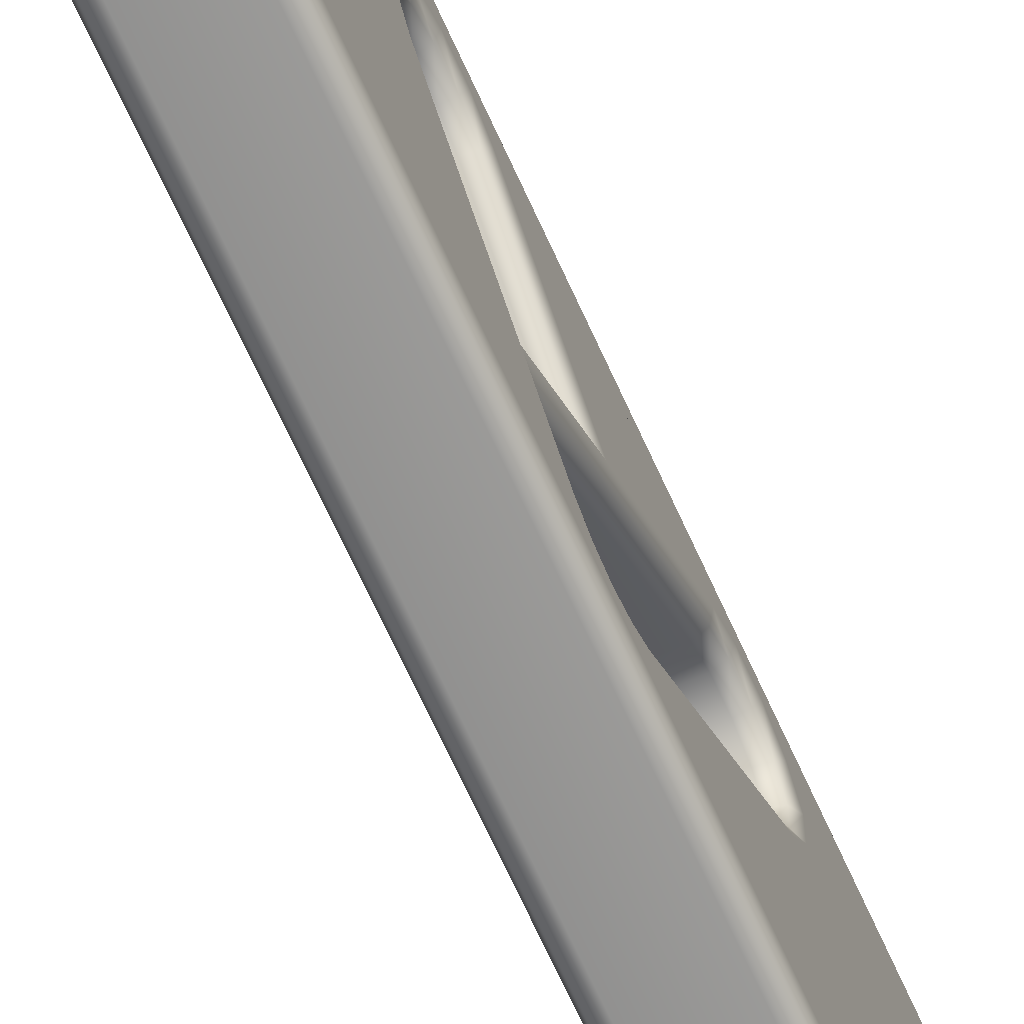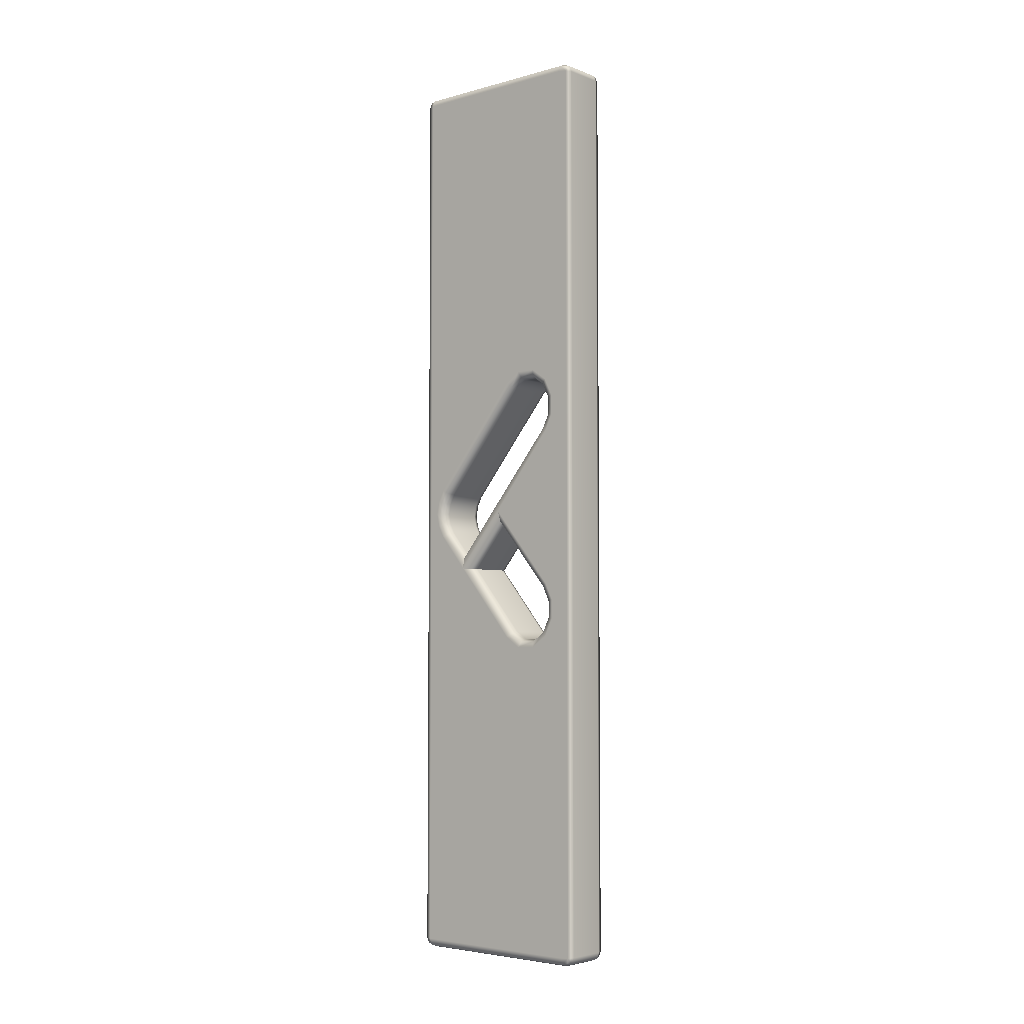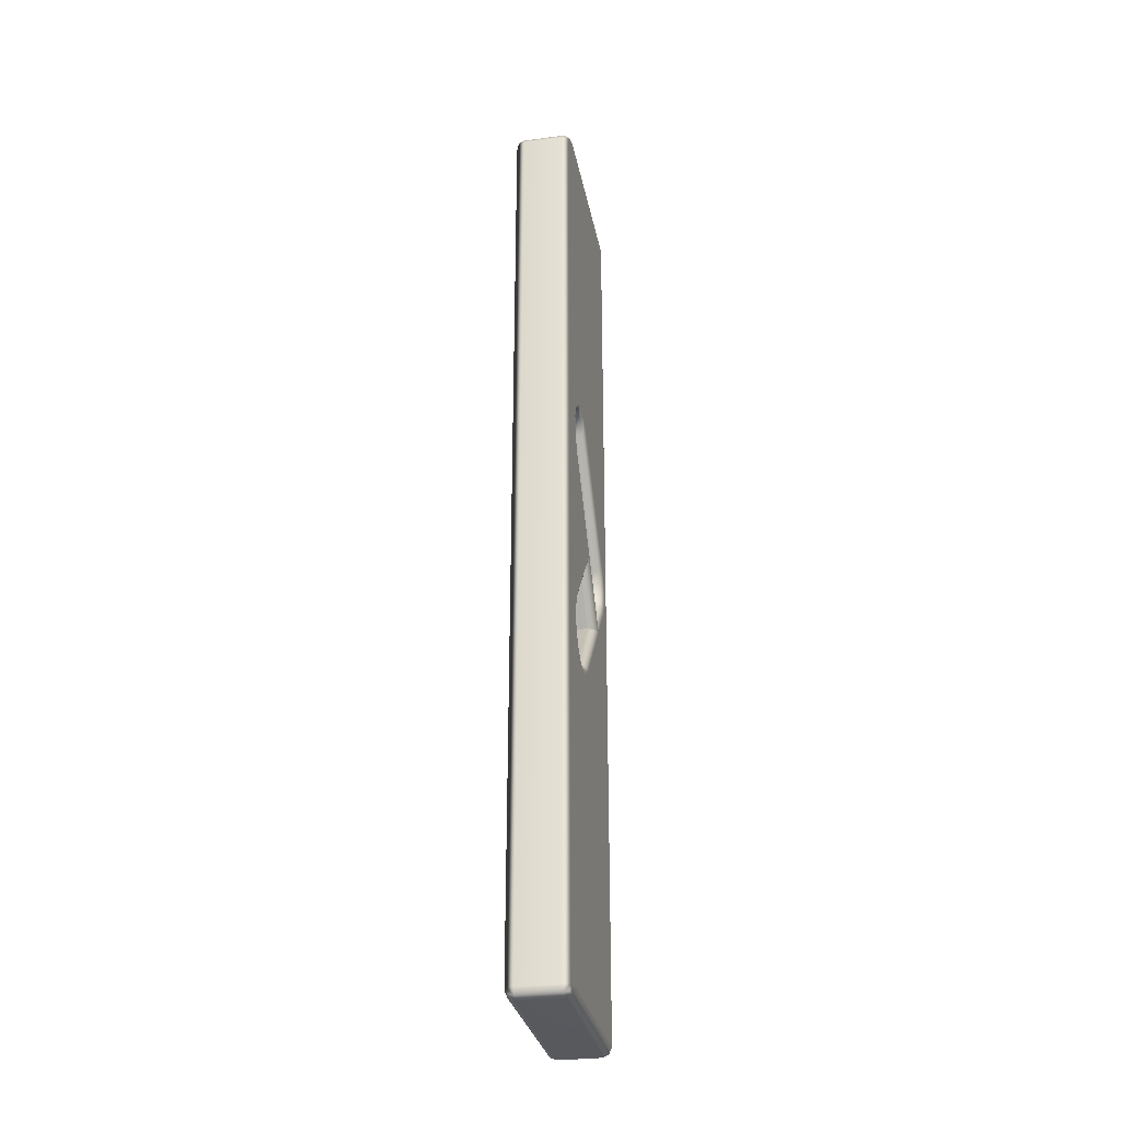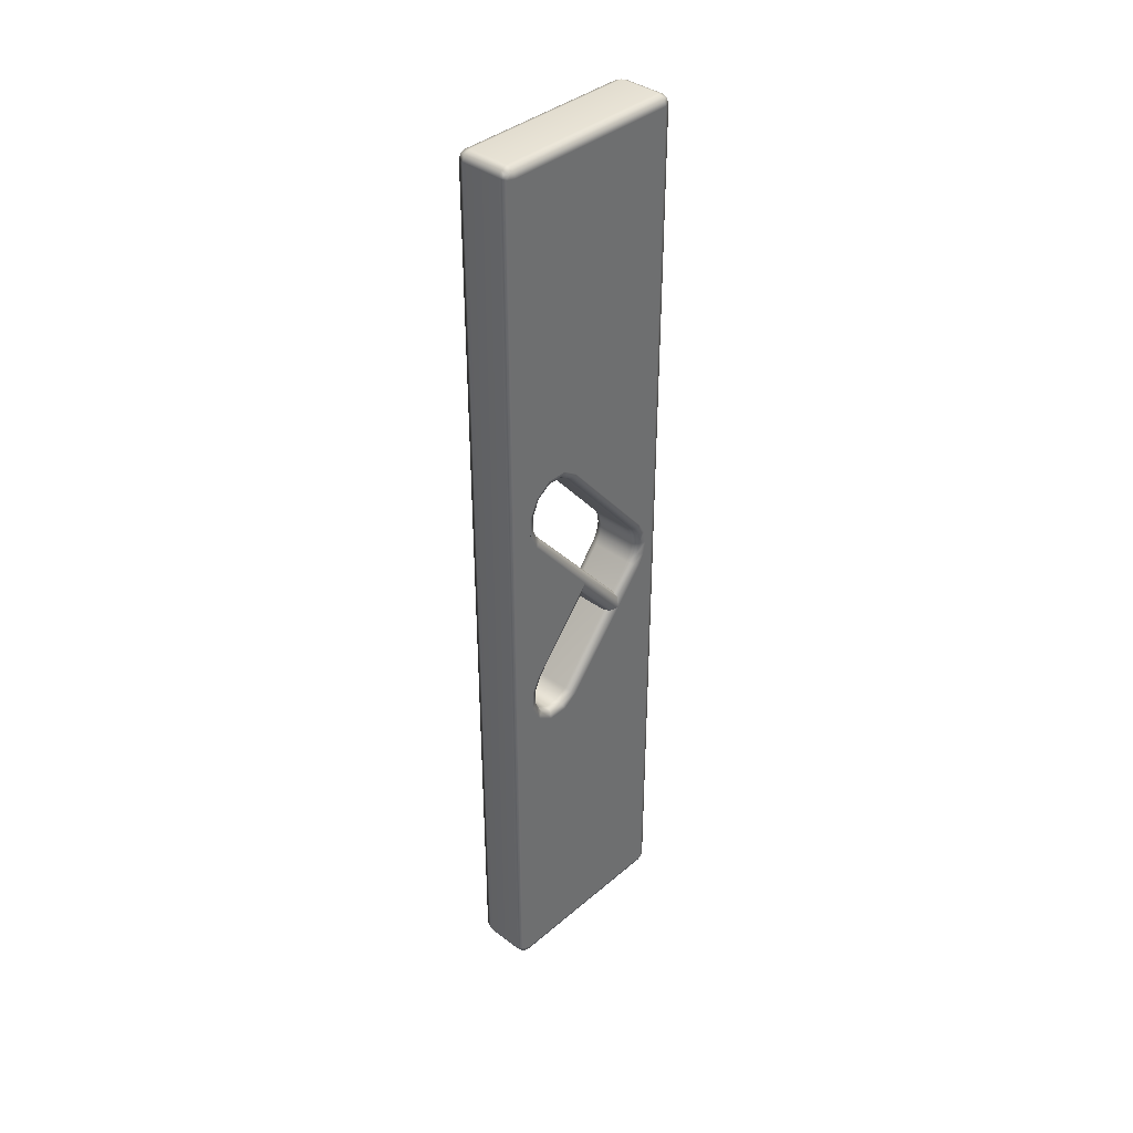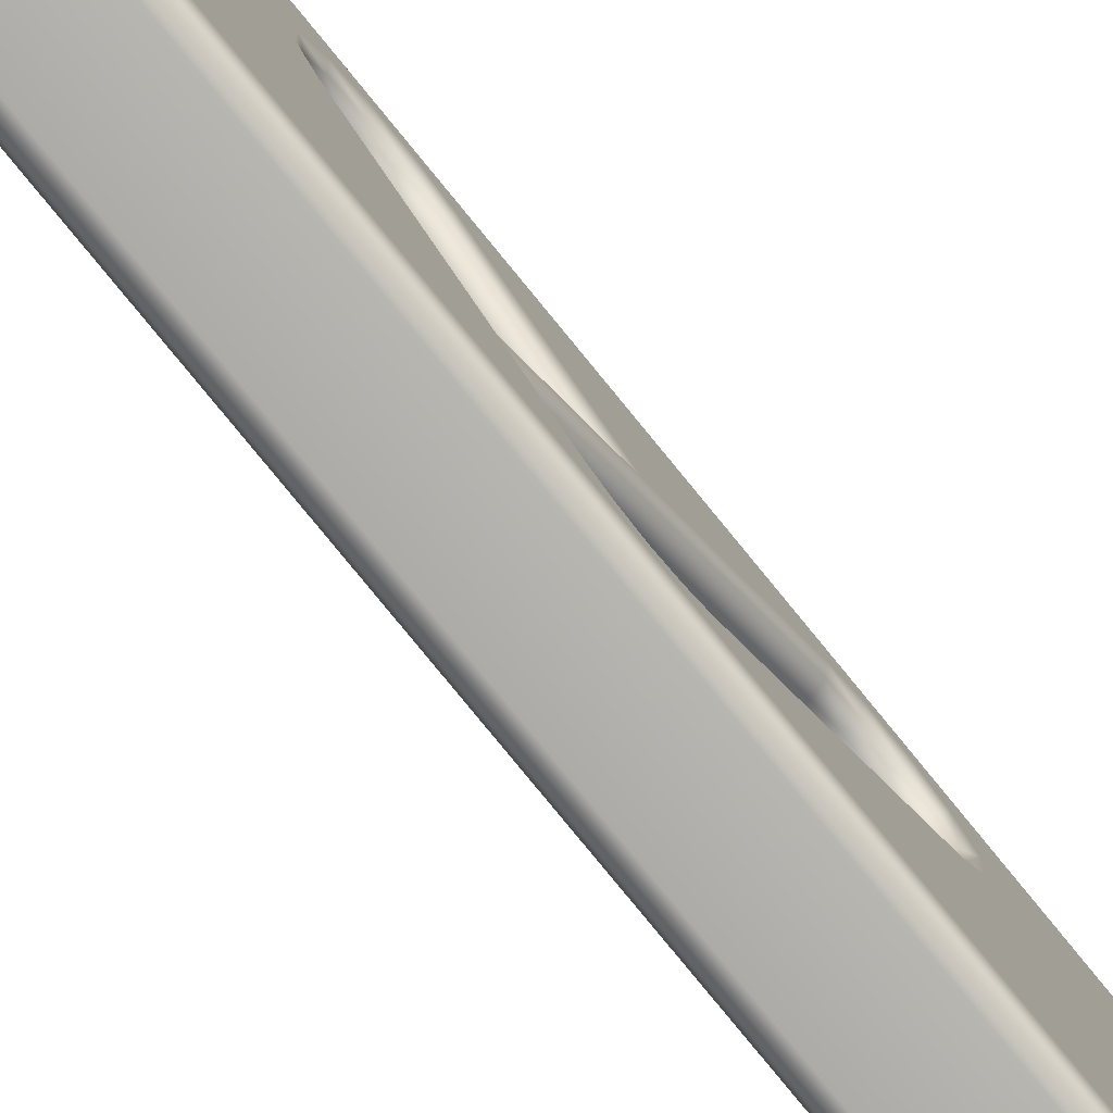
<metadata>
{"format":"obj","ext":"obj","renderer":"f3d","projection":"perspective","resolution":1024,"background":"white","views":[{"elev":-67.7,"azim":-155.7,"up":"+Y"},{"elev":-4.5,"azim":130.7,"up":"+Z"},{"elev":-30.2,"azim":-169.2,"up":"+Z"},{"elev":38.3,"azim":-136.9,"up":"+Z"},{"elev":-79.0,"azim":-140.8,"up":"+Y"}]}
</metadata>
<code>
g ENV_FFABB_Downwards_Lift_Arrow_04_MO
v -19.1 4.01 -30.35
v -19.04 3.96 -30.35
v -19.05 4.001 -30.35
v -19.1 3.96 -30.37
v -19.4 4.01 -30.35
v -19.1 2.6 -30.37
v -19.04 2.6 -30.35
v -19.4 3.96 -30.37
v -19.1 2.551 -30.35
v -19.05 2.56 -30.35
v -19.4 2.6 -30.37
v -19.4 2.551 -30.35
v -19.45 3.96 -30.35
v -19.44 4.001 -30.35
v -19.45 2.6 -30.35
v -19.44 2.56 -30.35
v -19.45 2.551 -30.3
v -19.47 2.6 -30.3
v -19.45 2.551 -23.44
v -19.47 2.6 -23.44
v -19.47 3.96 -30.3
v -19.47 2.951 -27.33
v -19.47 3.418 -27.88
v -19.45 4.01 -30.3
v -19.4 4.01 -30.35
v -19.45 2.6 -23.4
v -19.44 2.56 -23.4
v -19.4 2.551 -23.4
v -19.4 4.03 -30.3
v -19.1 4.01 -30.35
v -19.47 3.96 -23.44
v -19.45 4.01 -23.44
v -19.45 3.96 -23.4
v -19.47 3.878 -27.74
v -19.4 2.6 -23.37
v -19.4 3.96 -23.37
v -19.1 2.6 -23.37
v -19.1 2.551 -23.4
v -19.1 3.96 -23.37
v -19.04 2.6 -23.4
v -19.05 2.56 -23.4
v -19.04 3.96 -23.4
v -19.1 4.01 -23.4
v -19.05 4.001 -23.4
v -19.4 4.01 -23.4
v -19.44 4.001 -23.4
v -19.4 4.01 -23.4
v -19.4 4.03 -23.44
v -19.1 4.03 -23.44
v -19.1 4.01 -23.4
v -19.1 4.03 -30.3
v -19.04 4.01 -23.44
v -19.05 4.001 -23.4
v -19.04 3.96 -23.4
v -19.04 4.01 -30.3
v -19.05 4.001 -30.35
v -19.04 3.96 -30.35
v -19.02 3.96 -23.44
v -19.02 2.6 -23.44
v -19.02 3.96 -30.3
v -19.04 2.6 -30.35
v -19.02 2.6 -30.3
v -19.02 2.951 -27.33
v -19.04 2.6 -23.4
v -19.04 2.551 -30.3
v -19.05 2.56 -30.35
v -19.1 2.551 -30.35
v -19.04 2.551 -23.44
v -19.05 2.56 -23.4
v -19.1 2.551 -23.4
v -19.1 2.53 -30.3
v -19.4 2.551 -30.35
v -19.1 2.53 -23.44
v -19.4 2.53 -30.3
v -19.4 2.53 -23.44
v -19.4 2.551 -23.4
v -19.45 2.551 -30.3
v -19.44 2.56 -30.35
v -19.45 2.551 -23.44
v -19.44 2.56 -23.4
v -19.02 3.878 -27.74
v -19.02 3.878 -27.59
v -19.02 3.878 -26.16
v -19.02 3.878 -26.01
v -19.1 2.945 -27.22
v -19.4 2.789 -27.03
v -19.4 2.945 -27.22
v -19.1 2.789 -27.03
v -19.4 2.751 -26.96
v -19.04 2.771 -27.04
v -19.04 2.945 -27.25
v -19.1 2.751 -26.96
v -19.4 2.734 -26.88
v -19.02 2.729 -27.06
v -19.04 2.731 -26.96
v -19.1 2.734 -26.88
v -19.4 2.751 -26.79
v -19.02 2.683 -26.97
v -19.04 2.714 -26.88
v -19.1 2.751 -26.79
v -19.4 2.789 -26.72
v -19.02 2.663 -26.88
v -19.04 2.731 -26.79
v -19.02 2.683 -26.77
v -19.02 2.729 -26.69
v -19.1 2.789 -26.72
v -19.4 3.467 -25.91
v -19.04 2.771 -26.71
v -19.1 3.467 -25.91
v -19.4 3.559 -25.85
v -19.02 3.418 -25.87
v -19.04 3.453 -25.9
v -19.1 3.559 -25.85
v -19.4 3.664 -25.85
v -19.02 3.536 -25.79
v -19.04 3.552 -25.83
v -19.1 3.664 -25.85
v -19.4 3.756 -25.91
v -19.02 3.688 -25.79
v -19.04 3.671 -25.83
v -19.1 3.756 -25.91
v -19.4 3.808 -26.02
v -19.02 3.812 -25.87
v -19.04 3.772 -25.9
v -19.02 3.878 -26.01
v -19.1 3.808 -26.02
v -19.4 3.808 -26.14
v -19.04 3.829 -26.02
v -19.1 3.808 -26.14
v -19.4 3.756 -26.25
v -19.02 3.878 -26.16
v -19.02 3.878 -27.74
v -19.04 3.829 -26.15
v -19.1 3.756 -26.25
v -19.4 3.273 -26.83
v -19.04 3.773 -26.26
v -19.02 3.817 -26.28
v -19.1 3.273 -26.83
v -19.4 2.945 -27.22
v -19.1 2.945 -27.22
v -19.04 2.945 -27.25
v -19.04 3.286 -26.84
v -19.02 2.951 -27.33
v -19.02 3.325 -26.88
v -19.04 3.019 -27.34
v -19.02 3.817 -27.47
v -19.02 3.878 -27.59
v -19.04 3.332 -26.96
v -19.1 3.045 -27.34
v -19.1 3.332 -26.99
v -19.4 3.332 -26.99
v -19.4 3.045 -27.34
v -19.04 3.332 -26.96
v -19.04 3.773 -27.49
v -19.1 3.332 -26.99
v -19.04 3.829 -27.6
v -19.1 3.756 -27.5
v -19.4 3.756 -27.5
v -19.4 3.332 -26.99
v -19.4 3.808 -27.61
v -19.1 3.808 -27.61
v -19.4 3.808 -27.73
v -19.04 3.829 -27.73
v -19.1 3.808 -27.73
v -19.4 3.756 -27.84
v -19.02 3.812 -27.88
v -19.1 3.756 -27.84
v -19.4 3.664 -27.9
v -19.04 3.772 -27.85
v -19.1 3.664 -27.9
v -19.4 3.559 -27.9
v -19.02 3.688 -27.96
v -19.04 3.671 -27.92
v -19.1 3.559 -27.9
v -19.4 3.467 -27.84
v -19.02 3.536 -27.96
v -19.04 3.552 -27.92
v -19.02 3.418 -27.88
v -19.04 3.453 -27.85
v -19.04 3.019 -27.34
v -19.1 3.467 -27.84
v -19.4 3.045 -27.34
v -19.1 3.045 -27.34
v -19.4 3.467 -27.84
v -19.4 3.045 -27.34
v -19.45 3.019 -27.34
v -19.45 3.453 -27.85
v -19.4 3.559 -27.9
v -19.45 3.552 -27.92
v -19.4 3.664 -27.9
v -19.45 3.671 -27.92
v -19.4 3.756 -27.84
v -19.47 3.536 -27.96
v -19.45 3.772 -27.85
v -19.4 3.808 -27.73
v -19.47 3.688 -27.96
v -19.47 3.812 -27.88
v -19.45 3.829 -27.73
v -19.4 3.808 -27.61
v -19.45 3.829 -27.6
v -19.4 3.756 -27.5
v -19.45 3.773 -27.49
v -19.4 3.332 -26.99
v -19.45 3.332 -26.96
v -19.47 3.878 -27.59
v -19.47 3.817 -27.47
v -19.47 3.325 -26.88
v -19.47 3.878 -26.01
v -19.47 3.878 -26.16
v -19.47 3.817 -26.28
v -19.45 3.829 -26.15
v -19.45 3.829 -26.02
v -19.45 3.773 -26.26
v -19.4 3.808 -26.02
v -19.4 3.808 -26.14
v -19.4 3.756 -25.91
v -19.4 3.756 -26.25
v -19.45 3.772 -25.9
v -19.4 3.664 -25.85
v -19.45 3.286 -26.84
v -19.4 3.273 -26.83
v -19.45 2.945 -27.25
v -19.4 2.945 -27.22
v -19.45 3.019 -27.34
v -19.45 3.332 -26.96
v -19.4 3.045 -27.34
v -19.4 3.332 -26.99
v -19.45 3.671 -25.83
v -19.4 3.559 -25.85
v -19.47 3.812 -25.87
v -19.45 3.552 -25.83
v -19.4 3.467 -25.91
v -19.47 3.688 -25.79
v -19.45 3.453 -25.9
v -19.4 2.789 -26.72
v -19.47 3.536 -25.79
v -19.45 2.771 -26.71
v -19.4 2.751 -26.79
v -19.47 3.418 -25.87
v -19.47 2.729 -26.69
v -19.45 2.731 -26.79
v -19.4 2.734 -26.88
v -19.47 2.683 -26.77
v -19.45 2.714 -26.88
v -19.4 2.751 -26.96
v -19.47 2.663 -26.88
v -19.45 2.731 -26.96
v -19.4 2.789 -27.03
v -19.47 2.683 -26.97
v -19.45 2.771 -27.04
v -19.4 2.945 -27.22
v -19.45 2.945 -27.25
v -19.47 2.729 -27.06
g ENV_FFABB_Downwards_Lift_Arrow_04_MO_0
f 3 2 1
f 2 4 1
f 5 1 4
f 6 4 2
f 7 6 2
f 8 5 4
f 8 4 6
f 9 6 7
f 10 9 7
f 11 6 9
f 11 8 6
f 12 11 9
f 8 13 5
f 8 11 13
f 13 14 5
f 11 12 15
f 11 15 13
f 12 16 15
f 15 16 17
f 18 15 17
f 17 19 18
f 19 20 18
f 13 15 21
f 15 18 21
f 18 22 21
f 22 23 21
f 24 14 13
f 21 24 13
f 25 14 24
f 20 19 26
f 19 27 26
f 26 27 28
f 29 25 24
f 25 29 30
f 21 31 24
f 31 32 24
f 24 32 29
f 33 31 20
f 31 33 32
f 26 33 20
f 31 21 34
f 35 26 28
f 36 33 26
f 35 36 26
f 35 28 37
f 28 38 37
f 35 37 39
f 36 35 39
f 40 37 38
f 39 37 40
f 41 40 38
f 42 39 40
f 43 39 42
f 36 39 43
f 44 43 42
f 45 36 43
f 36 45 33
f 45 46 33
f 33 46 32
f 32 46 47
f 48 32 47
f 32 48 29
f 48 47 49
f 47 50 49
f 29 48 51
f 48 49 51
f 29 51 30
f 52 49 50
f 49 52 51
f 53 52 50
f 53 54 52
f 30 51 55
f 52 55 51
f 56 30 55
f 56 55 57
f 54 58 52
f 52 58 55
f 58 54 59
f 58 60 55
f 55 60 57
f 61 57 60
f 62 61 60
f 63 62 60
f 54 64 59
f 61 62 65
f 66 61 65
f 66 65 67
f 68 59 64
f 68 65 62
f 59 68 62
f 69 68 64
f 69 70 68
f 65 71 67
f 72 67 71
f 68 73 65
f 70 73 68
f 73 71 65
f 74 72 71
f 74 71 73
f 75 73 70
f 75 74 73
f 76 75 70
f 74 77 72
f 74 75 77
f 77 78 72
f 75 79 77
f 75 76 79
f 76 80 79
f 83 82 81
f 81 84 83
f 87 86 85
f 86 88 85
f 86 89 88
f 88 90 85
f 90 91 85
f 89 92 88
f 89 93 92
f 90 94 91
f 94 63 91
f 95 90 88
f 92 95 88
f 93 96 92
f 93 97 96
f 98 94 90
f 95 98 90
f 99 95 92
f 96 99 92
f 97 100 96
f 97 101 100
f 94 98 62
f 63 94 62
f 102 98 95
f 98 102 62
f 99 102 95
f 102 59 62
f 103 99 96
f 100 103 96
f 104 102 99
f 104 59 102
f 103 104 99
f 105 59 104
f 105 104 103
f 58 59 105
f 101 106 100
f 101 107 106
f 108 103 100
f 108 105 103
f 106 108 100
f 107 109 106
f 107 110 109
f 111 105 108
f 111 58 105
f 112 108 106
f 112 111 108
f 109 112 106
f 110 113 109
f 110 114 113
f 115 111 112
f 115 58 111
f 116 112 109
f 116 115 112
f 113 116 109
f 114 117 113
f 114 118 117
f 119 115 116
f 119 58 115
f 120 116 113
f 120 119 116
f 117 120 113
f 118 121 117
f 118 122 121
f 119 123 58
f 123 119 120
f 124 120 117
f 124 123 120
f 121 124 117
f 58 123 125
f 123 124 125
f 60 58 125
f 122 126 121
f 122 127 126
f 124 121 128
f 124 128 125
f 121 126 128
f 127 129 126
f 127 130 129
f 125 128 131
f 132 60 125
f 128 126 133
f 126 129 133
f 128 133 131
f 130 134 129
f 130 135 134
f 133 129 136
f 129 134 136
f 131 133 137
f 133 136 137
f 135 138 134
f 135 139 138
f 139 140 138
f 138 140 141
f 134 138 142
f 142 138 141
f 136 134 142
f 142 141 143
f 136 142 144
f 144 142 143
f 137 136 144
f 144 143 145
f 137 146 131
f 144 146 137
f 146 147 131
f 148 144 145
f 148 145 149
f 150 148 149
f 151 150 149
f 152 151 149
f 146 144 153
f 154 146 153
f 146 154 147
f 154 153 155
f 154 156 147
f 147 156 132
f 157 154 155
f 154 157 156
f 158 157 155
f 159 158 155
f 158 160 157
f 160 161 157
f 157 161 156
f 160 162 161
f 156 163 132
f 156 161 163
f 162 164 161
f 161 164 163
f 162 165 164
f 132 163 166
f 132 166 60
f 165 167 164
f 165 168 167
f 163 164 169
f 163 169 166
f 164 167 169
f 168 170 167
f 168 171 170
f 166 169 172
f 60 166 172
f 169 167 173
f 169 173 172
f 167 170 173
f 171 174 170
f 171 175 174
f 176 60 172
f 172 173 176
f 173 170 177
f 173 177 176
f 170 174 177
f 176 178 60
f 178 176 177
f 178 63 60
f 179 178 177
f 63 178 179
f 179 177 174
f 180 63 179
f 175 181 174
f 181 179 174
f 180 179 181
f 175 182 181
f 183 180 181
f 182 183 181
f 186 185 184
f 187 186 184
f 187 184 188
f 22 186 187
f 189 187 188
f 188 190 189
f 23 22 187
f 23 187 189
f 190 191 189
f 190 192 191
f 193 23 189
f 189 191 193
f 23 193 21
f 192 194 191
f 192 195 194
f 191 196 193
f 21 193 196
f 191 194 196
f 197 21 196
f 194 197 196
f 197 34 21
f 195 198 194
f 194 198 197
f 198 34 197
f 195 199 198
f 199 200 198
f 198 200 34
f 199 201 200
f 201 202 200
f 202 201 203
f 204 202 203
f 200 205 34
f 200 202 205
f 206 202 204
f 202 206 205
f 207 206 204
f 208 34 205
f 208 31 34
f 205 206 209
f 205 209 208
f 206 207 210
f 206 210 209
f 211 209 210
f 212 208 209
f 211 212 209
f 213 210 207
f 213 211 210
f 214 212 211
f 215 214 211
f 215 211 213
f 214 216 212
f 217 215 213
f 216 218 212
f 212 218 208
f 218 216 219
f 217 213 220
f 220 213 207
f 221 217 220
f 221 220 222
f 223 221 222
f 222 220 22
f 220 207 22
f 22 207 224
f 207 225 224
f 224 225 226
f 225 227 226
f 228 218 219
f 228 219 229
f 230 218 228
f 218 230 208
f 230 31 208
f 231 228 229
f 231 229 232
f 233 230 228
f 230 233 31
f 233 228 231
f 234 231 232
f 234 232 235
f 236 233 231
f 31 233 236
f 236 231 234
f 237 234 235
f 237 235 238
f 239 236 234
f 31 236 239
f 239 234 237
f 31 239 240
f 240 239 237
f 20 31 240
f 241 237 238
f 240 237 241
f 241 238 242
f 20 240 243
f 243 240 241
f 244 241 242
f 243 241 244
f 244 242 245
f 20 243 246
f 246 243 244
f 20 246 18
f 247 244 245
f 246 244 247
f 247 245 248
f 246 249 18
f 249 246 247
f 250 247 248
f 249 247 250
f 250 248 251
f 252 250 251
f 249 253 18
f 253 249 250
f 253 250 252
f 253 22 18
f 22 253 252

</code>
